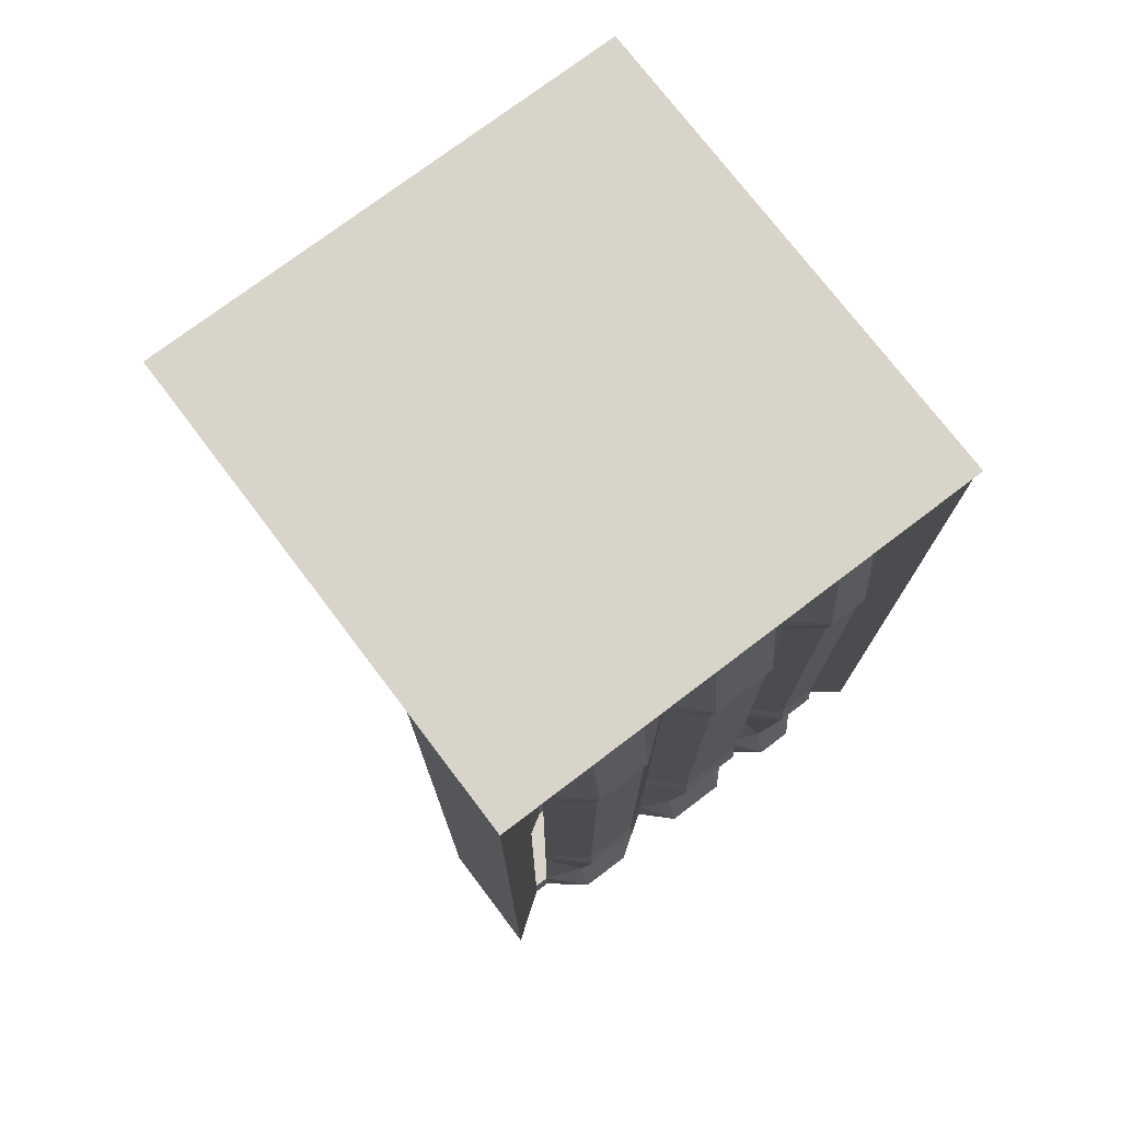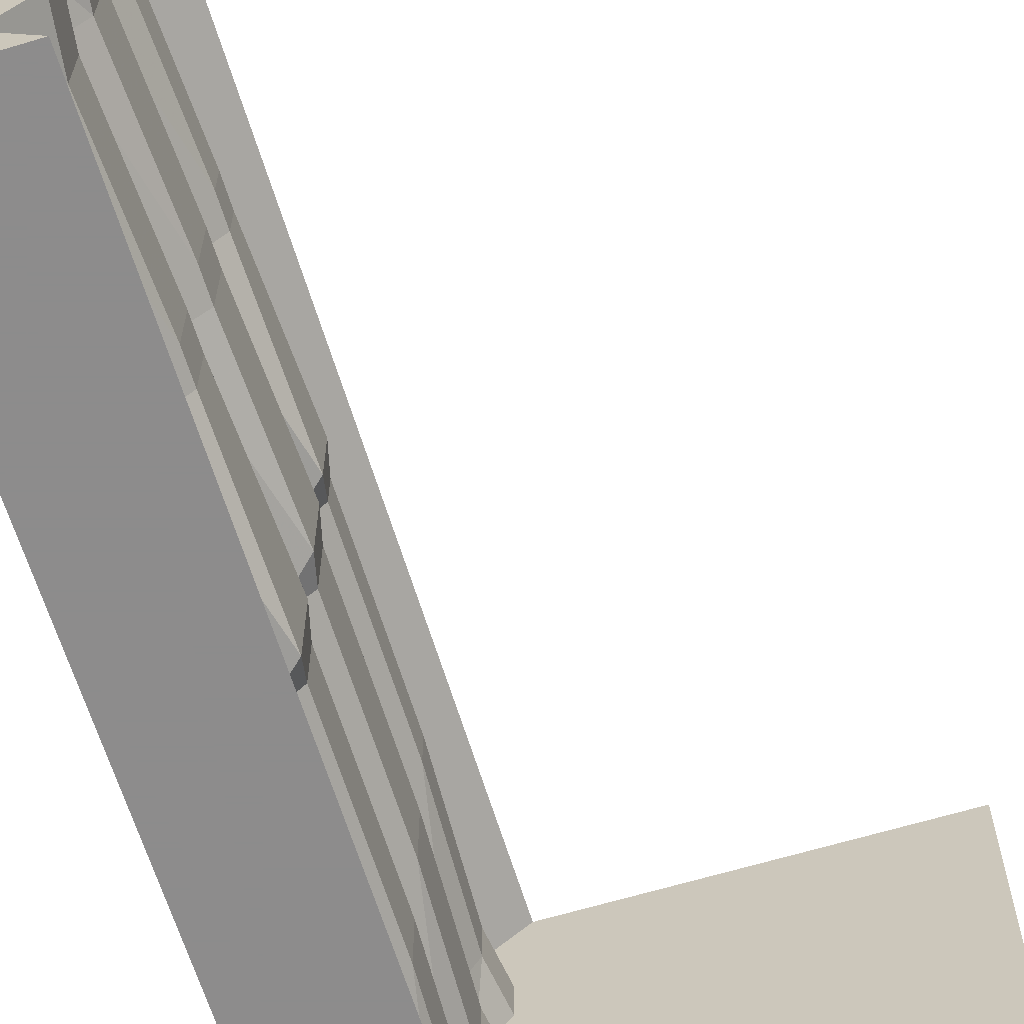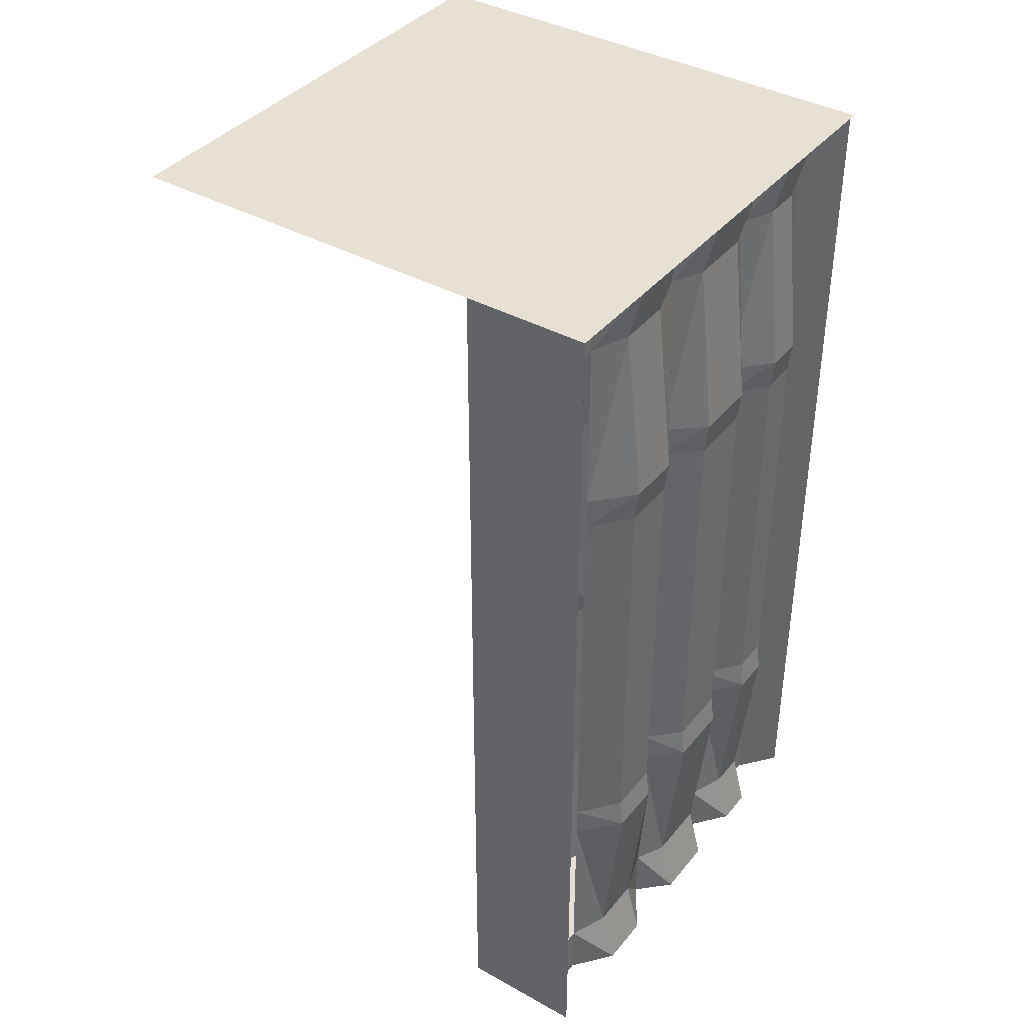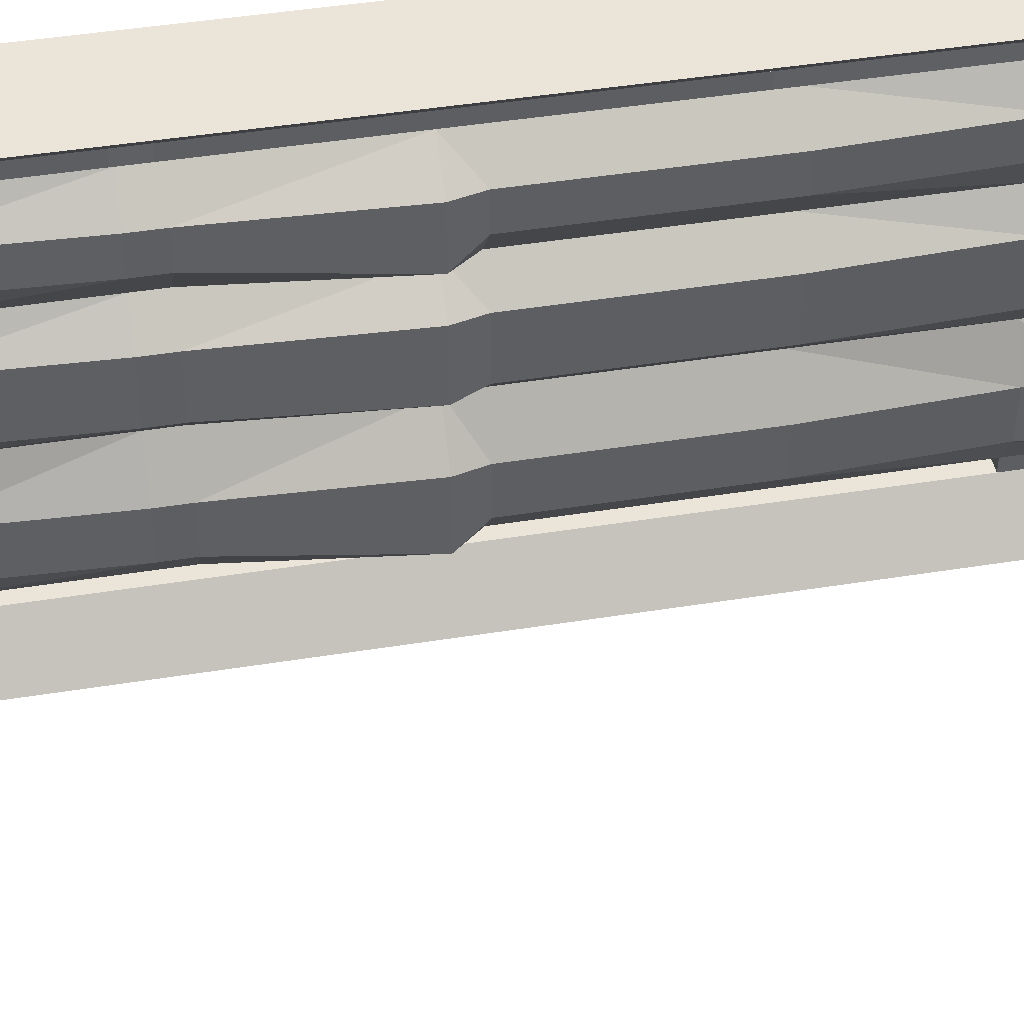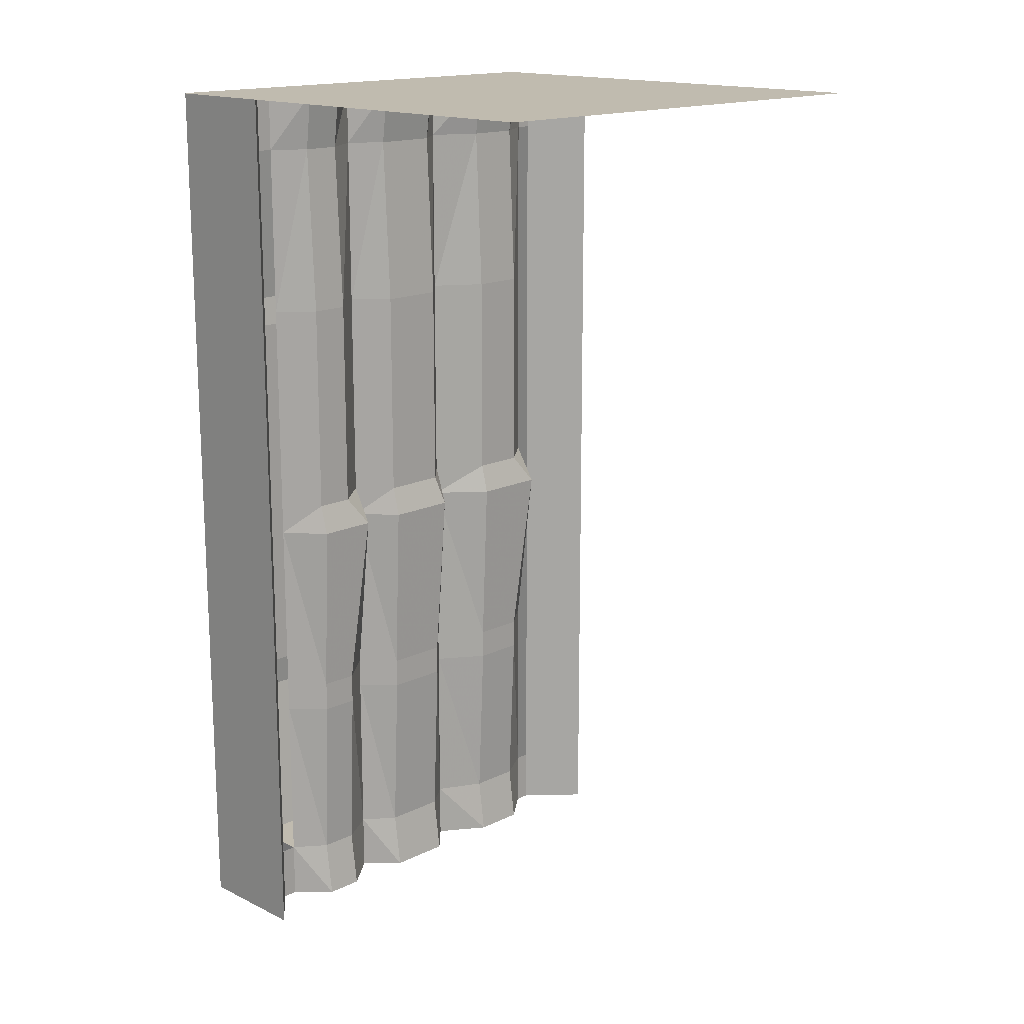
<metadata>
{"format":"obj","ext":"obj","renderer":"f3d","projection":"perspective","resolution":1024,"background":"white","views":[{"elev":75.1,"azim":-127.2,"up":"+Y"},{"elev":-64.3,"azim":16.9,"up":"+Z"},{"elev":39.1,"azim":-145.2,"up":"+Y"},{"elev":44.6,"azim":79.3,"up":"+Z"},{"elev":16.1,"azim":44.9,"up":"+Y"}]}
</metadata>
<code>
v -0.5 0 0.5
v 0.5 0 0.5
v 0.5 0 -0.5
v -0.5 0 -0.5
v -0.2656 -0.9766 -0.3359
v -0.2812 -1.344 -0.2891
v -0.3438 -1.344 -0.3672
v -0.3438 -0.9766 -0.3672
v -0.3438 -0.9141 -0.3672
v -0.2812 -0.9141 -0.2891
v -0.2656 -0.9766 -0.1797
v -0.2812 -1.344 -0.1797
v -0.2812 -1.406 -0.2891
v -0.3438 -1.406 -0.3672
v -0.3438 -0.9766 -0.08594
v -0.3438 -1.344 -0.08594
v -0.2812 -0.9141 -0.1797
v -0.3438 -0.9141 -0.08594
v -0.2656 -0.9766 -0.03906
v -0.2812 -1.344 -0.02344
v -0.3438 -1.406 -0.08594
v -0.2812 -1.406 -0.1797
v -0.2969 -1.758 -0.2891
v -0.3438 -1.758 -0.3672
v -0.4922 -0.9766 -0.1797
v -0.4922 -1.344 -0.1797
v -0.4297 -1.344 -0.08594
v -0.4297 -0.9766 -0.08594
v -0.4297 -0.9141 -0.08594
v -0.4922 -0.9141 -0.1797
v -0.4922 -0.9766 -0.2891
v -0.4922 -1.344 -0.2891
v -0.5 -1.406 -0.1797
v -0.4297 -1.406 -0.08594
v -0.5 -1.406 -0.02344
v -0.4922 -1.344 -0.02344
v -0.4922 -0.9766 -0.02344
v -0.4922 -0.9141 -0.02344
v -0.4922 -0.5312 -0.02344
v -0.4297 -0.5312 -0.08594
v -0.4922 -0.5312 -0.1797
v -0.4922 -0.9141 -0.2891
v -0.4297 -0.9766 -0.3672
v -0.4297 -1.344 -0.3672
v -0.5 -1.406 -0.2891
v -0.4609 -1.758 -0.1797
v -0.4297 -1.758 -0.08594
v -0.4609 -1.758 -0.02344
v -0.4609 -1.758 0.1094
v -0.5 -1.406 0.1094
v -0.4922 -1.344 0.1094
v -0.4922 -0.9766 0.1094
v -0.4922 -0.9141 0.1094
v -0.4922 -0.5312 0.1094
v -0.5 -0.4688 0.1094
v -0.5 -0.4688 -0.02344
v -0.4297 -0.4688 -0.08594
v -0.5 -0.4688 -0.1797
v -0.4922 -0.5312 -0.2891
v -0.4297 -0.9141 -0.3672
v -0.4297 -1.406 -0.3672
v -0.4609 -1.758 -0.2891
v -0.4922 -1.875 -0.1797
v -0.4297 -1.875 -0.08594
v -0.3438 -1.758 -0.08594
v -0.4297 -1.758 -0.3672
v -0.4922 -1.875 -0.2891
v -0.2812 -1.875 -0.1797
v -0.3438 -1.875 -0.08594
v -0.2812 -1.875 0.1094
v -0.4922 -1.875 -0.02344
v -0.3438 -1.758 0.1719
v -0.2969 -1.758 -0.02344
v -0.2969 -1.758 -0.1797
v -0.2812 -1.406 -0.02344
v -0.2812 -1.406 0.1094
v -0.2969 -1.758 0.1094
v -0.2812 -1.875 -0.02344
v -0.3438 -1.875 0.1719
v -0.4297 -1.875 0.1719
v -0.4922 -1.875 0.1094
v -0.4297 -1.758 0.1719
v -0.3438 -1.758 0.3906
v -0.2969 -1.758 0.25
v -0.2812 -1.875 0.25
v -0.2812 -1.875 0.3281
v -0.4922 -1.875 0.25
v -0.2812 -1.875 -0.2891
v -0.3438 -1.875 -0.3672
v -0.4297 -1.875 -0.3672
v -0.3438 -0.5312 -0.3672
v -0.2812 -0.5312 -0.2891
v -0.2812 -0.5312 -0.1797
v -0.3438 -0.5312 -0.08594
v -0.2812 -0.4688 -0.2891
v -0.2812 -0.4688 -0.1797
v -0.3438 -0.4688 -0.08594
v -0.2812 -0.5312 -0.02344
v -0.2812 -0.9141 -0.02344
v -0.2656 -0.9766 0.1094
v -0.2812 -1.344 0.1094
v -0.4297 -0.5312 -0.3672
v -0.5 -0.4688 -0.2891
v -0.4297 -0.4688 -0.3672
v -0.4609 -0.1172 -0.2891
v -0.4297 -0.1172 -0.3672
v -0.4922 0 -0.2891
v -0.4297 0 -0.3672
v -0.4297 -0.1172 -0.3984
v -0.3438 -0.1172 -0.3672
v -0.3438 -0.1172 -0.3984
v -0.3438 0 -0.3984
v -0.3438 0 -0.3672
v -0.2969 -0.1172 -0.2891
v -0.3438 -0.4688 -0.3672
v -0.4609 -0.1172 -0.1797
v -0.4922 0 -0.1797
v -0.2969 -0.1172 -0.1797
v -0.3438 -0.1172 -0.08594
v -0.2812 0 -0.2891
v -0.2812 0 -0.1797
v -0.3438 0 -0.08594
v -0.2969 -0.1172 -0.02344
v -0.2812 -0.4688 -0.02344
v -0.2812 -0.5312 0.1094
v -0.2812 -0.9141 0.1094
v -0.3438 -0.9766 0.1719
v -0.3438 -1.344 0.1719
v -0.4297 -0.1172 -0.08594
v -0.4609 -0.1172 -0.02344
v -0.4922 0 -0.02344
v -0.4297 0 -0.08594
v -0.4297 -1.344 0.1719
v -0.4297 -0.9766 0.1719
v -0.4297 -0.9141 0.1719
v -0.4297 -0.5312 0.1719
v -0.4297 -0.4688 0.1719
v -0.4297 -0.1172 0.1719
v -0.4609 -0.1172 0.1094
v -0.3438 -1.406 0.1719
v -0.2812 -1.406 0.25
v -0.2812 -1.406 0.3281
v -0.2969 -1.758 0.3281
v -0.3438 -1.875 0.3906
v -0.4297 -1.875 0.3906
v -0.4922 -1.875 0.3281
v -0.4609 -1.758 0.25
v -0.4297 -1.406 0.1719
v -0.5 -1.406 0.25
v -0.4922 -1.344 0.25
v -0.4922 -0.9766 0.25
v -0.4922 -0.9141 0.25
v -0.4922 -0.5312 0.25
v -0.5 -0.4688 0.25
v -0.4609 -0.1172 0.25
v -0.4922 0 0.25
v -0.4297 0 0.1719
v -0.4922 0 0.1094
v -0.3438 -0.5312 0.1719
v -0.3438 -0.9141 0.1719
v -0.2656 -0.9766 0.2031
v -0.2812 -1.344 0.25
v -0.2812 -1.344 0.3281
v -0.3438 -1.344 0.3906
v -0.3438 -1.406 0.3906
v -0.2812 -0.4688 0.1094
v -0.3438 -0.4688 0.1719
v -0.2969 -0.1172 0.1094
v -0.3438 -0.1172 0.1719
v -0.2812 -0.4688 0.25
v -0.2812 -0.5312 0.25
v -0.2812 -0.9141 0.25
v -0.2656 -0.9766 0.3281
v -0.3438 -0.9766 0.3906
v -0.2812 0 -0.02344
v -0.2812 0 0.1094
v -0.3438 0 0.1719
v -0.2969 -0.1172 0.25
v -0.2812 -0.4688 0.3281
v -0.2812 -0.5312 0.3281
v -0.2812 -0.9141 0.3281
v -0.3438 -0.9141 0.3906
v -0.3438 -0.5312 0.3906
v -0.3438 -0.4688 0.3906
v -0.2969 -0.1172 0.3281
v -0.3438 -0.1172 0.3906
v -0.2812 0 0.3281
v -0.3438 0 0.3906
v -0.3438 -0.1172 0.4219
v -0.4297 -0.1172 0.3906
v -0.4297 -0.1172 0.4219
v -0.4297 0 0.4219
v -0.4297 0 0.3906
v -0.4609 -0.1172 0.3281
v -0.5 -0.4688 0.3281
v -0.4297 -0.4688 0.3906
v -0.4922 -0.5312 0.3281
v -0.4297 -0.5312 0.3906
v -0.4922 -0.9141 0.3281
v -0.4297 -0.9141 0.3906
v -0.4922 -0.9766 0.3281
v -0.4297 -0.9766 0.3906
v -0.4297 -1.344 0.3906
v -0.4922 -1.344 0.3281
v -0.4297 -1.406 0.3906
v -0.5 -1.406 0.3281
v -0.4297 -1.758 0.3906
v -0.4609 -1.758 0.3281
v -0.4297 -1.758 0.4219
v -0.4297 -1.875 0.4219
v -0.4922 -1.758 0.5
v -0.25 -1.758 0.5
v -0.3438 -1.758 0.4219
v -0.25 -1.875 0.5
v -0.3438 -1.875 0.4219
v -0.4922 -1.875 0.5
v -0.25 -0.1172 0.5
v -0.4922 -0.1172 0.5
v -0.3438 0 0.4219
v -0.25 0 0.5
v -0.4922 0 0.5
v -0.4922 0 0.3281
v -0.2812 0 0.25
v -0.5 -1.758 -0.5
v -0.4297 -1.758 -0.3984
v -0.3438 -1.758 -0.3984
v -0.25 -1.758 -0.5
v -0.25 -1.875 -0.5
v -0.5 -1.875 -0.5
v -0.5 -0.1172 -0.5
v -0.25 -0.1172 -0.5
v -0.3438 -1.875 -0.3984
v -0.4297 -1.875 -0.3984
v -0.4297 0 -0.3984
v -0.25 0 -0.5
f 1 2 3
f 1 3 4
f 5 6 7
f 5 7 8
f 5 11 6
f 6 11 12
f 15 16 12
f 15 12 11
f 15 19 16
f 16 19 20
f 13 22 23
f 13 23 24
f 13 24 14
f 25 26 27
f 25 27 28
f 25 31 26
f 26 31 32
f 27 36 28
f 28 36 37
f 29 38 39
f 29 39 40
f 29 40 30
f 30 40 41
f 30 41 42
f 31 43 32
f 32 43 44
f 33 45 46
f 33 46 47
f 33 47 34
f 34 47 48
f 34 48 35
f 35 48 49
f 35 49 50
f 36 51 37
f 37 51 52
f 38 53 54
f 38 54 39
f 41 59 42
f 42 59 60
f 45 61 62
f 45 62 46
f 46 62 63
f 46 63 64
f 46 64 47
f 46 47 65
f 46 65 62
f 62 65 66
f 62 66 67
f 62 67 63
f 63 67 68
f 63 68 64
f 64 68 69
f 64 69 70
f 64 70 71
f 64 71 47
f 47 71 48
f 47 48 72
f 47 72 65
f 65 72 73
f 65 73 69
f 65 69 68
f 65 68 74
f 65 74 21
f 65 21 75
f 65 75 73
f 73 75 76
f 73 76 77
f 73 77 78
f 73 78 69
f 69 78 70
f 70 78 77
f 70 77 72
f 70 72 79
f 70 79 80
f 70 80 81
f 70 81 71
f 71 81 48
f 48 81 49
f 48 49 72
f 72 49 82
f 72 82 83
f 72 83 84
f 72 84 79
f 79 84 85
f 79 85 86
f 79 86 80
f 80 86 87
f 80 87 82
f 80 82 49
f 80 49 81
f 22 21 74
f 22 74 23
f 23 74 88
f 23 88 89
f 23 89 24
f 23 24 65
f 23 65 74
f 61 66 62
f 66 90 67
f 67 90 68
f 68 90 89
f 68 89 88
f 68 88 74
f 24 66 65
f 91 92 10
f 91 10 9
f 93 94 18
f 93 18 17
f 93 17 92
f 94 98 99
f 94 99 18
f 19 100 20
f 20 100 101
f 59 102 60
f 104 103 105
f 104 105 106
f 106 105 107
f 106 107 108
f 106 108 109
f 106 109 110
f 110 109 111
f 110 111 112
f 110 112 113
f 110 113 114
f 110 114 95
f 110 95 115
f 92 17 10
f 103 58 116
f 103 116 105
f 105 116 117
f 105 117 107
f 118 119 97
f 118 97 96
f 118 96 114
f 118 114 120
f 118 120 121
f 118 121 119
f 119 121 122
f 119 122 123
f 119 123 124
f 119 124 97
f 98 125 126
f 98 126 99
f 100 127 101
f 101 127 128
f 129 116 58
f 129 58 57
f 129 57 130
f 129 130 131
f 129 131 132
f 129 132 116
f 116 132 117
f 114 96 95
f 113 120 114
f 120 113 121
f 52 51 133
f 52 133 134
f 53 135 136
f 53 136 54
f 55 137 138
f 55 138 139
f 55 139 56
f 56 139 130
f 56 130 57
f 76 140 77
f 77 140 72
f 72 140 141
f 72 141 84
f 84 141 142
f 84 142 143
f 84 143 85
f 85 143 86
f 86 143 83
f 86 83 144
f 86 144 145
f 86 145 146
f 86 146 87
f 87 146 147
f 87 147 82
f 82 147 148
f 82 148 50
f 82 50 49
f 133 150 134
f 134 150 151
f 135 152 153
f 135 153 136
f 137 154 155
f 137 155 138
f 138 155 156
f 138 156 157
f 138 157 139
f 139 157 158
f 139 158 130
f 130 158 131
f 77 73 72
f 125 159 160
f 125 160 126
f 127 161 128
f 128 161 162
f 142 165 143
f 143 165 83
f 166 124 123
f 166 123 168
f 166 168 167
f 167 168 169
f 167 169 170
f 159 171 172
f 159 172 160
f 161 173 162
f 162 173 163
f 163 173 174
f 163 174 164
f 122 175 123
f 123 175 168
f 168 175 176
f 168 176 169
f 169 176 177
f 169 177 178
f 169 178 170
f 170 178 179
f 171 180 181
f 171 181 172
f 182 181 180
f 182 180 183
f 184 179 185
f 184 185 186
f 186 185 187
f 186 187 188
f 186 188 189
f 186 189 190
f 190 189 191
f 190 191 192
f 190 192 193
f 190 193 194
f 190 194 195
f 190 195 196
f 198 197 199
f 198 199 200
f 202 201 203
f 203 201 204
f 205 206 207
f 207 206 208
f 207 208 145
f 207 145 209
f 209 145 210
f 209 210 211
f 209 211 212
f 209 212 213
f 213 212 214
f 213 214 215
f 213 215 83
f 83 215 144
f 144 215 145
f 145 215 210
f 210 215 216
f 210 216 211
f 211 216 212
f 211 212 217
f 211 217 218
f 211 218 209
f 209 218 191
f 209 191 213
f 213 191 189
f 213 189 212
f 212 189 217
f 217 189 219
f 217 219 220
f 217 220 218
f 218 220 221
f 218 221 191
f 191 221 192
f 176 175 122
f 151 150 204
f 151 204 201
f 152 199 197
f 152 197 153
f 154 195 194
f 154 194 155
f 155 194 222
f 155 222 156
f 149 148 147
f 149 147 208
f 149 208 206
f 208 146 145
f 146 208 147
f 147 208 83
f 147 83 82
f 208 207 83
f 143 84 83
f 178 185 179
f 185 178 223
f 185 223 187
f 187 223 177
f 177 223 178
f 193 222 194
f 216 215 214
f 216 214 212
f 189 188 219
f 224 225 226
f 224 226 227
f 224 227 228
f 224 228 229
f 224 229 225
f 224 225 109
f 224 109 230
f 224 230 227
f 227 230 231
f 227 231 226
f 227 226 232
f 227 232 228
f 228 232 233
f 228 233 229
f 229 233 225
f 225 233 66
f 66 233 90
f 90 233 89
f 89 233 232
f 89 232 226
f 89 226 24
f 109 108 234
f 109 234 230
f 230 234 4
f 230 4 231
f 231 4 235
f 231 235 111
f 231 111 226
f 226 111 225
f 225 111 109
f 111 235 112
f 5 8 9
f 5 9 10
f 5 10 11
f 6 12 13
f 6 13 14
f 6 14 7
f 15 11 17
f 15 17 18
f 15 18 19
f 16 20 21
f 16 21 22
f 16 22 12
f 12 22 13
f 25 28 29
f 25 29 30
f 25 30 31
f 26 32 33
f 26 33 34
f 26 34 27
f 27 34 35
f 27 35 36
f 28 37 38
f 28 38 29
f 30 42 31
f 31 42 43
f 32 44 45
f 32 45 33
f 35 50 36
f 36 50 51
f 37 52 53
f 37 53 38
f 39 54 55
f 39 55 56
f 39 56 40
f 40 56 57
f 40 57 41
f 41 57 58
f 41 58 59
f 42 60 43
f 44 61 45
f 93 92 95
f 93 95 96
f 93 96 94
f 94 96 97
f 94 97 98
f 18 99 19
f 19 99 100
f 20 101 75
f 20 75 21
f 102 59 103
f 102 103 104
f 115 95 92
f 115 92 91
f 10 17 11
f 58 103 59
f 97 124 98
f 98 124 125
f 99 126 100
f 100 126 127
f 101 128 76
f 101 76 75
f 52 134 135
f 52 135 53
f 54 136 137
f 54 137 55
f 128 140 76
f 51 50 148
f 51 148 133
f 133 148 149
f 133 149 150
f 134 151 152
f 134 152 135
f 136 153 154
f 136 154 137
f 126 160 127
f 127 160 161
f 128 162 140
f 140 162 141
f 141 162 163
f 141 163 142
f 142 163 164
f 142 164 165
f 166 167 159
f 166 159 125
f 166 125 124
f 167 170 171
f 167 171 159
f 160 172 161
f 161 172 173
f 170 179 180
f 170 180 171
f 172 181 173
f 173 181 174
f 174 181 182
f 183 180 179
f 183 179 184
f 196 195 197
f 196 197 198
f 200 199 201
f 200 201 202
f 203 204 205
f 205 204 206
f 151 201 199
f 151 199 152
f 153 197 195
f 153 195 154
f 150 149 206
f 150 206 204

</code>
